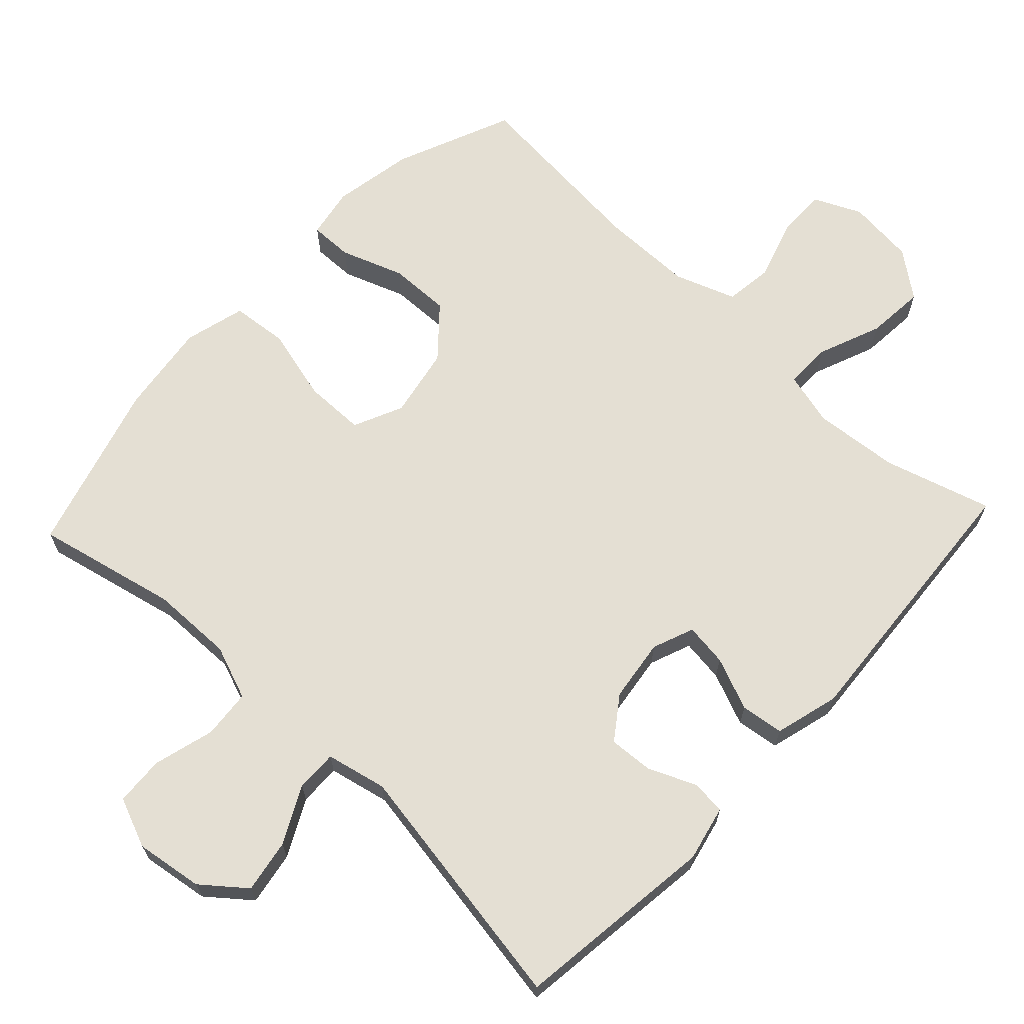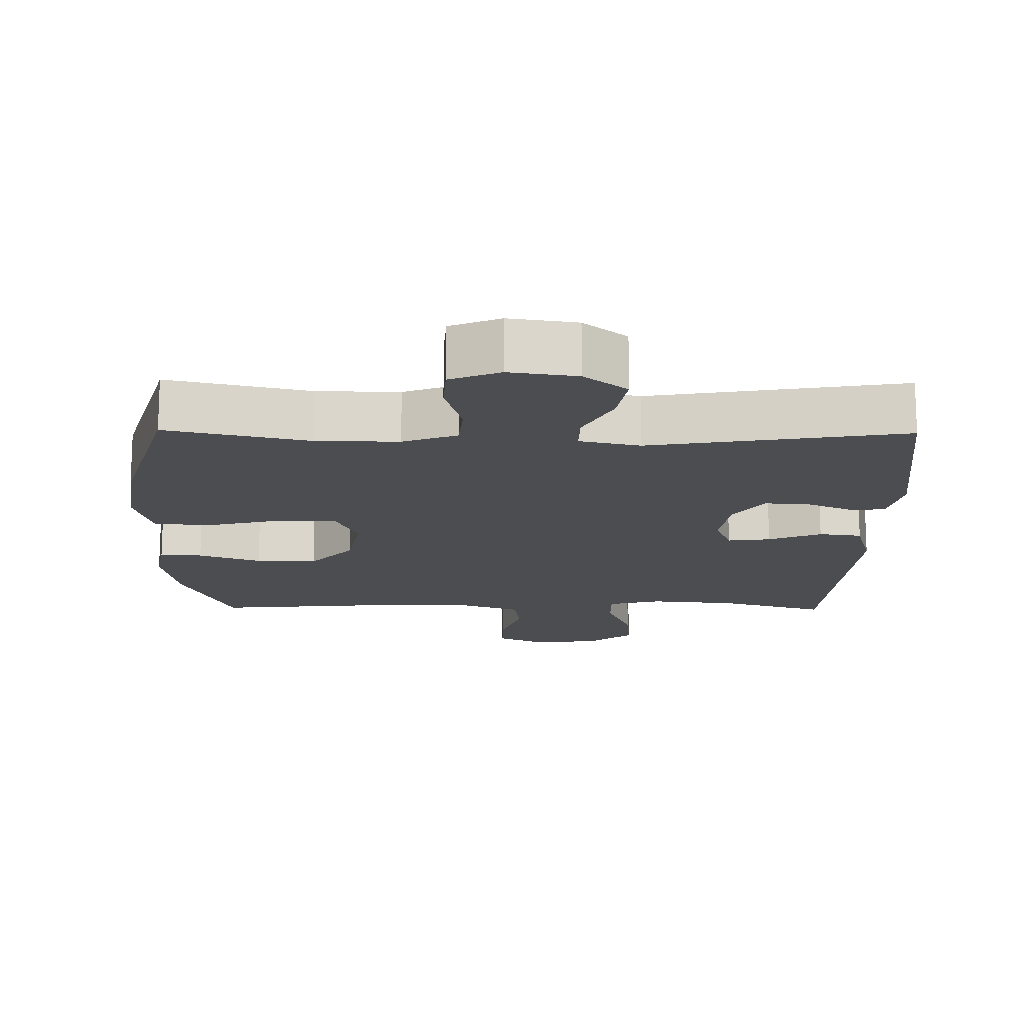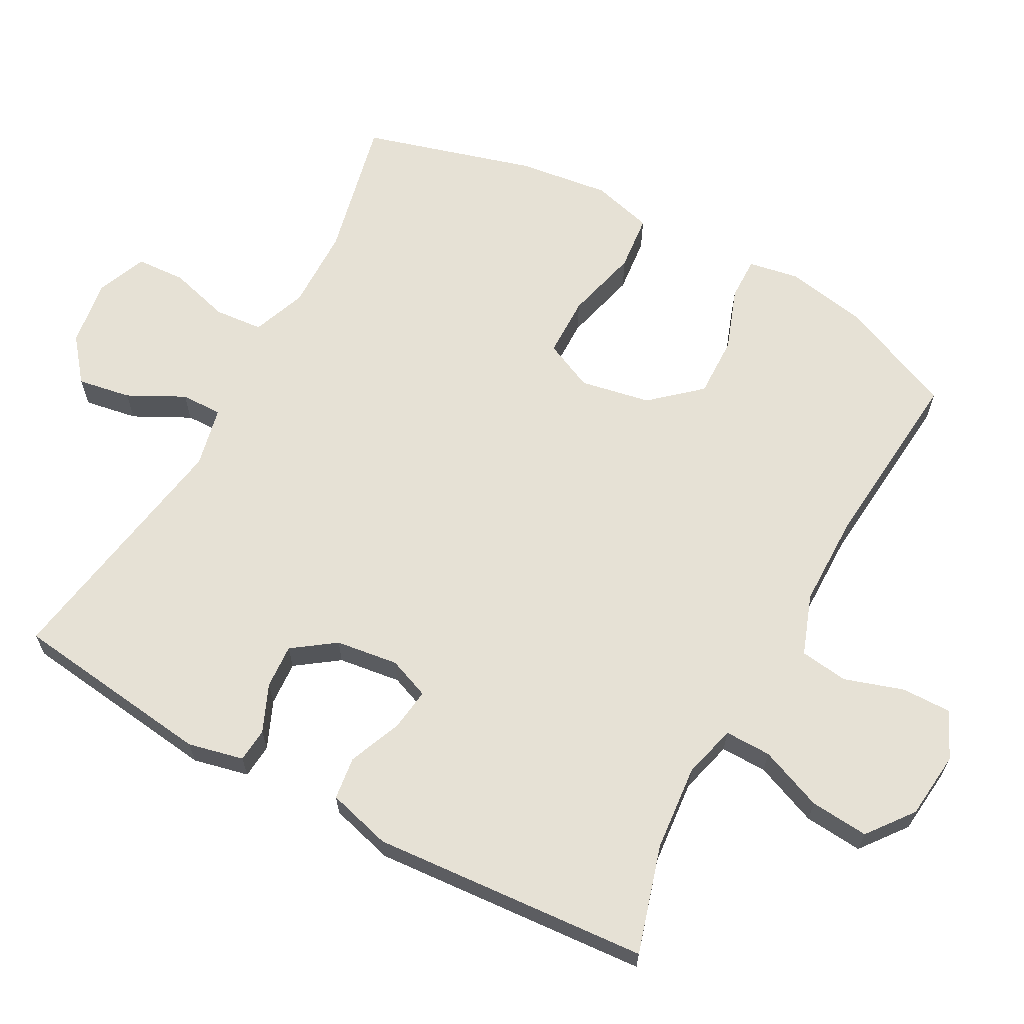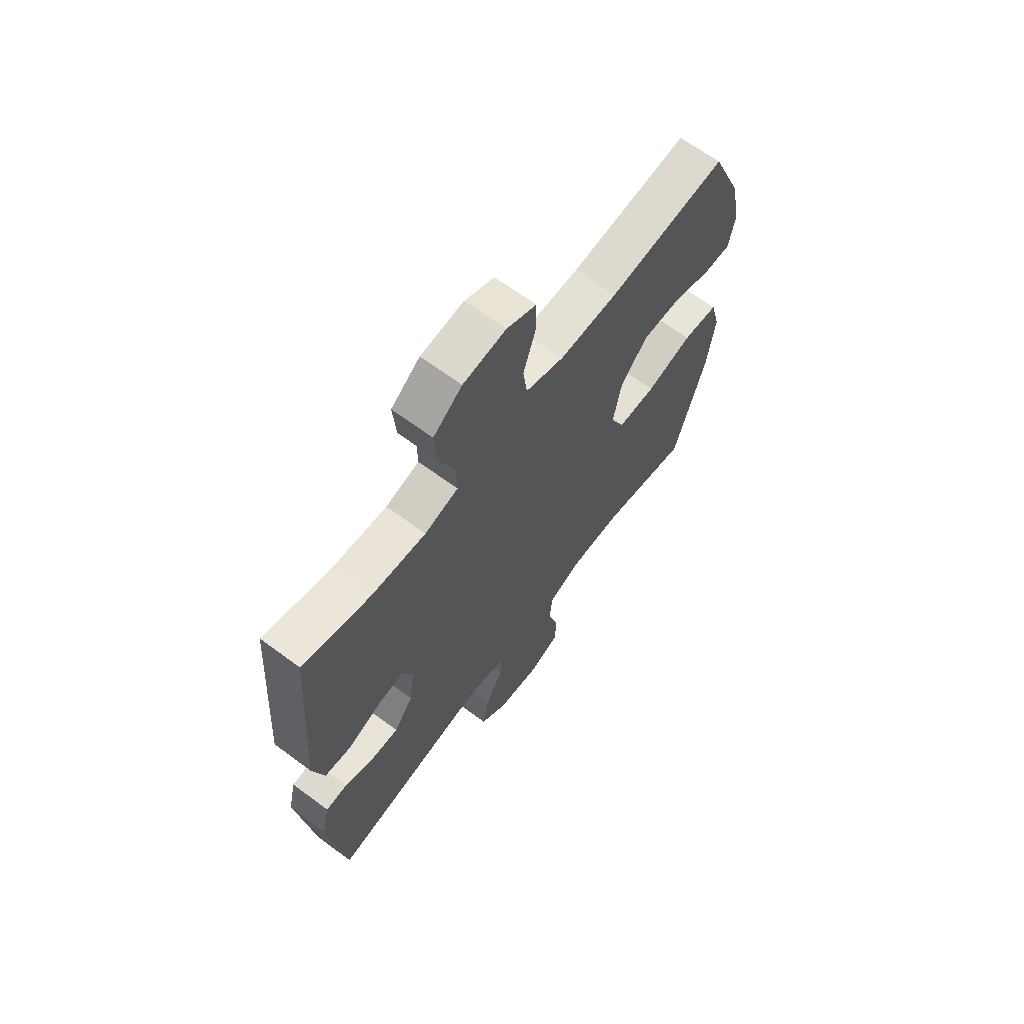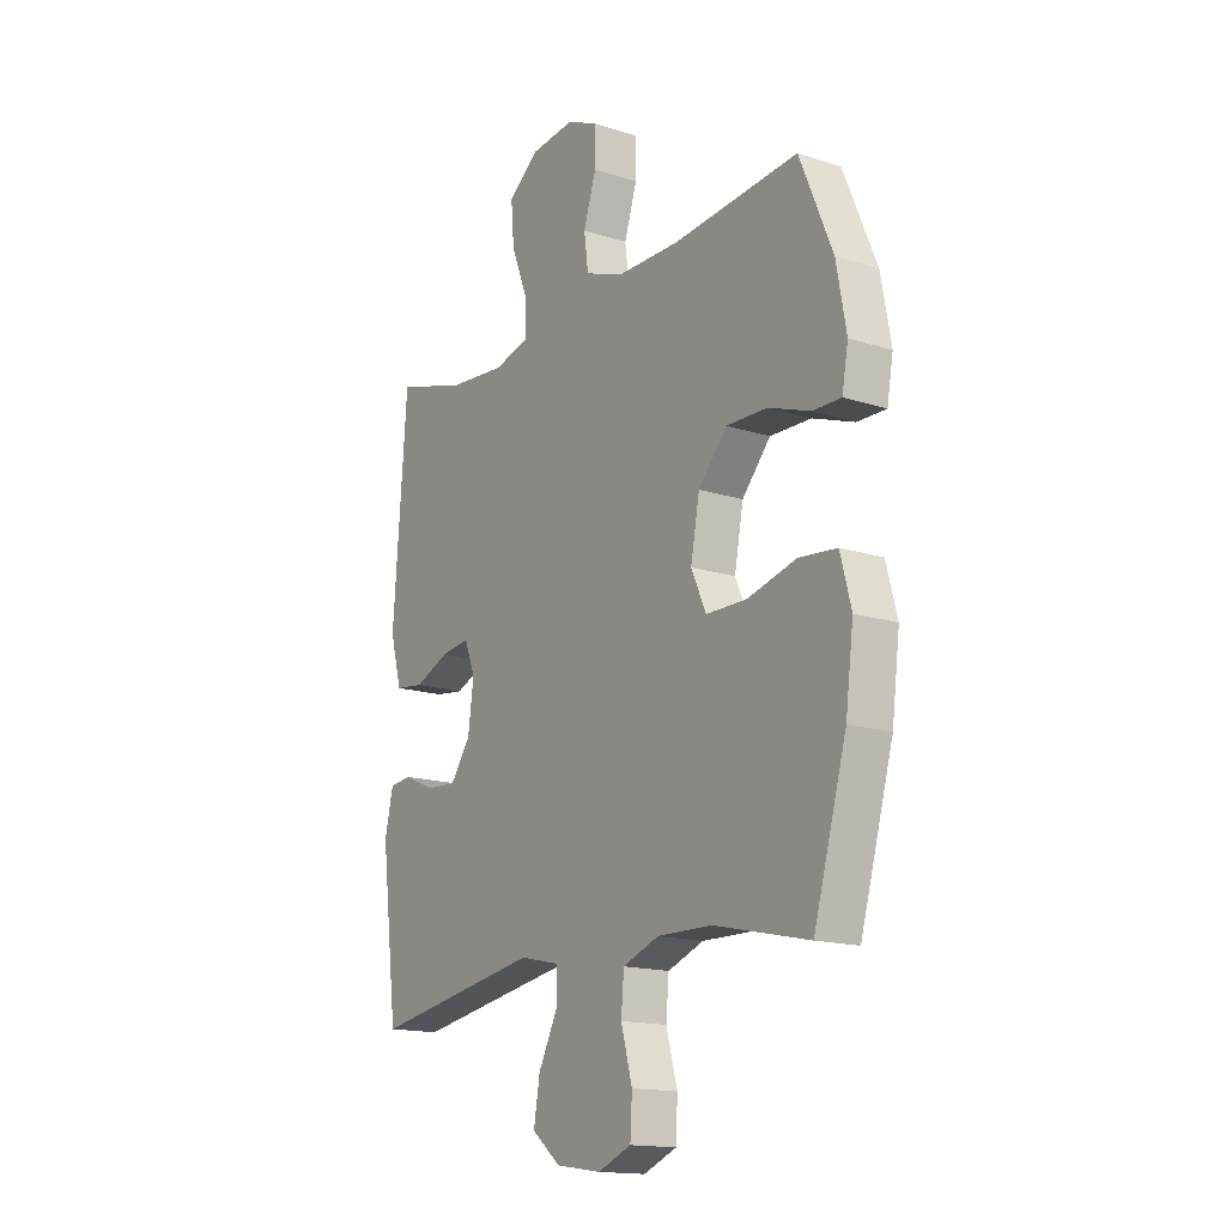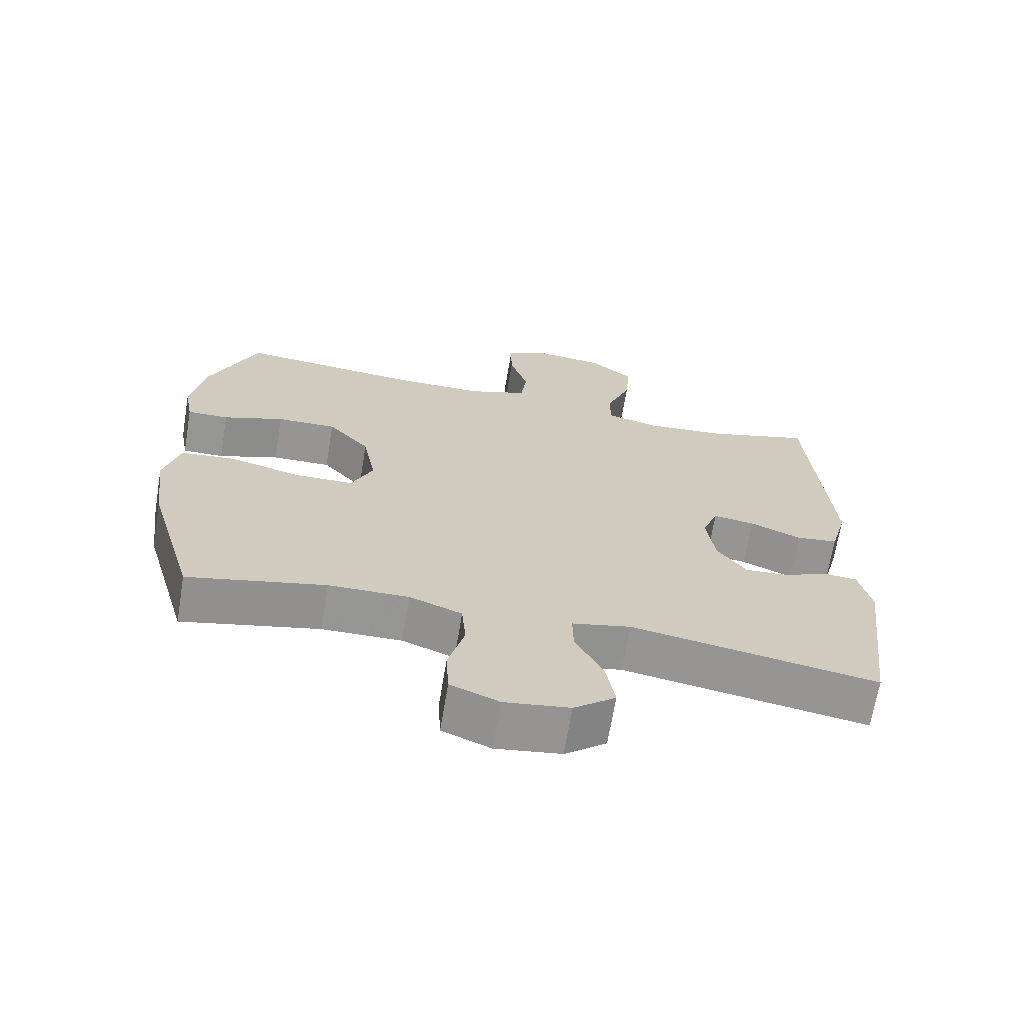
<metadata>
{"format":"obj","ext":"obj","renderer":"f3d","projection":"perspective","resolution":1024,"background":"white","views":[{"elev":66.8,"azim":-136.9,"up":"+Y"},{"elev":-15.8,"azim":179.2,"up":"+Y"},{"elev":64.7,"azim":-61.5,"up":"+Y"},{"elev":66.2,"azim":-53.4,"up":"+Z"},{"elev":-15.9,"azim":56.3,"up":"+Z"},{"elev":-67.7,"azim":170.5,"up":"+Z"}]}
</metadata>
<code>
v 0.5 0.07 -0.5
v 0.299 0.07 -0.455
v 0.182 0.07 -0.453
v 0.105 0.07 -0.482
v 0.099 0.07 -0.551
v 0.123 0.07 -0.638
v 0.119 0.07 -0.708
v 0.048 0.07 -0.737
v -0.048 0.07 -0.723
v -0.109 0.07 -0.674
v -0.096 0.07 -0.598
v -0.055 0.07 -0.518
v -0.054 0.07 -0.459
v -0.14 0.07 -0.44
v -0.5 0.07 -0.5
v -0.536 0.07 -0.212
v -0.518 0.07 -0.133
v -0.469 0.07 -0.129
v -0.402 0.07 -0.158
v -0.339 0.07 -0.162
v -0.296 0.07 -0.102
v -0.284 0.07 -0.013
v -0.307 0.07 0.046
v -0.368 0.07 0.038
v -0.443 0.07 0.007
v -0.504 0.07 0.015
v -0.529 0.07 0.106
v -0.5 0.07 0.5
v -0.347 0.07 0.455
v -0.225 0.07 0.444
v -0.149 0.07 0.464
v -0.15 0.07 0.53
v -0.186 0.07 0.62
v -0.193 0.07 0.703
v -0.128 0.07 0.753
v -0.032 0.07 0.763
v 0.035 0.07 0.732
v 0.034 0.07 0.661
v 0.007 0.07 0.577
v 0.016 0.07 0.508
v 0.102 0.07 0.477
v 0.233 0.07 0.476
v 0.5 0.07 0.5
v 0.57 0.07 0.334
v 0.591 0.07 0.219
v 0.578 0.07 0.147
v 0.517 0.07 0.148
v 0.428 0.07 0.18
v 0.341 0.07 0.182
v 0.28 0.07 0.113
v 0.261 0.07 0.013
v 0.293 0.07 -0.057
v 0.379 0.07 -0.058
v 0.484 0.07 -0.031
v 0.564 0.07 -0.039
v 0.587 0.07 -0.126
v 0.57 0.07 -0.256
v 0.5 0 -0.5
v 0.299 0 -0.455
v 0.182 0 -0.453
v 0.105 0 -0.482
v 0.099 0 -0.551
v 0.123 0 -0.638
v 0.119 0 -0.708
v 0.048 0 -0.737
v -0.048 0 -0.723
v -0.109 0 -0.674
v -0.096 0 -0.598
v -0.055 0 -0.518
v -0.054 0 -0.459
v -0.14 0 -0.44
v -0.5 0 -0.5
v -0.536 0 -0.212
v -0.518 0 -0.133
v -0.469 0 -0.129
v -0.402 0 -0.158
v -0.339 0 -0.162
v -0.296 0 -0.102
v -0.284 0 -0.013
v -0.307 0 0.046
v -0.368 0 0.038
v -0.443 0 0.007
v -0.504 0 0.015
v -0.529 0 0.106
v -0.5 0 0.5
v -0.347 0 0.455
v -0.225 0 0.444
v -0.149 0 0.464
v -0.15 0 0.53
v -0.186 0 0.62
v -0.193 0 0.703
v -0.128 0 0.753
v -0.032 0 0.763
v 0.035 0 0.732
v 0.034 0 0.661
v 0.007 0 0.577
v 0.016 0 0.508
v 0.102 0 0.477
v 0.233 0 0.476
v 0.5 0 0.5
v 0.57 0 0.334
v 0.591 0 0.219
v 0.578 0 0.147
v 0.517 0 0.148
v 0.428 0 0.18
v 0.341 0 0.182
v 0.28 0 0.113
v 0.261 0 0.013
v 0.293 0 -0.057
v 0.379 0 -0.058
v 0.484 0 -0.031
v 0.564 0 -0.039
v 0.587 0 -0.126
v 0.57 0 -0.256
f 56 57 1 2
f 53 54 55 56
f 52 53 56 2
f 51 52 2 3
f 45 46 47 48
f 45 48 49
f 42 43 44 45
f 41 42 45 49
f 40 41 49 50
f 36 37 38 39
f 36 39 40
f 35 36 40
f 32 33 34 35
f 31 32 35 40
f 26 27 28 29
f 24 25 26 29
f 23 24 29 30
f 22 23 30 31
f 16 17 18 19
f 14 15 16 19
f 13 14 19 20
f 9 10 11 12
f 9 12 13
f 8 9 13
f 5 6 7 8
f 4 5 8 13
f 51 3 4 13
f 21 22 31 40
f 21 40 50 51
f 13 20 21 51
f 59 58 114 113
f 113 112 111 110
f 59 113 110 109
f 60 59 109 108
f 105 104 103 102
f 106 105 102
f 102 101 100 99
f 106 102 99 98
f 107 106 98 97
f 96 95 94 93
f 97 96 93
f 97 93 92
f 92 91 90 89
f 97 92 89 88
f 86 85 84 83
f 86 83 82 81
f 87 86 81 80
f 88 87 80 79
f 76 75 74 73
f 76 73 72 71
f 77 76 71 70
f 69 68 67 66
f 70 69 66
f 70 66 65
f 65 64 63 62
f 70 65 62 61
f 70 61 60 108
f 97 88 79 78
f 108 107 97 78
f 108 78 77 70
f 1 58 59 2
f 2 59 60 3
f 3 60 61 4
f 4 61 62 5
f 5 62 63 6
f 6 63 64 7
f 7 64 65 8
f 8 65 66 9
f 9 66 67 10
f 10 67 68 11
f 11 68 69 12
f 12 69 70 13
f 13 70 71 14
f 14 71 72 15
f 15 72 73 16
f 16 73 74 17
f 17 74 75 18
f 18 75 76 19
f 19 76 77 20
f 20 77 78 21
f 21 78 79 22
f 22 79 80 23
f 23 80 81 24
f 24 81 82 25
f 25 82 83 26
f 26 83 84 27
f 27 84 85 28
f 28 85 86 29
f 29 86 87 30
f 30 87 88 31
f 31 88 89 32
f 32 89 90 33
f 33 90 91 34
f 34 91 92 35
f 35 92 93 36
f 36 93 94 37
f 37 94 95 38
f 38 95 96 39
f 39 96 97 40
f 40 97 98 41
f 41 98 99 42
f 42 99 100 43
f 43 100 101 44
f 44 101 102 45
f 45 102 103 46
f 46 103 104 47
f 47 104 105 48
f 48 105 106 49
f 49 106 107 50
f 50 107 108 51
f 51 108 109 52
f 52 109 110 53
f 53 110 111 54
f 54 111 112 55
f 55 112 113 56
f 56 113 114 57
f 57 114 58 1

</code>
